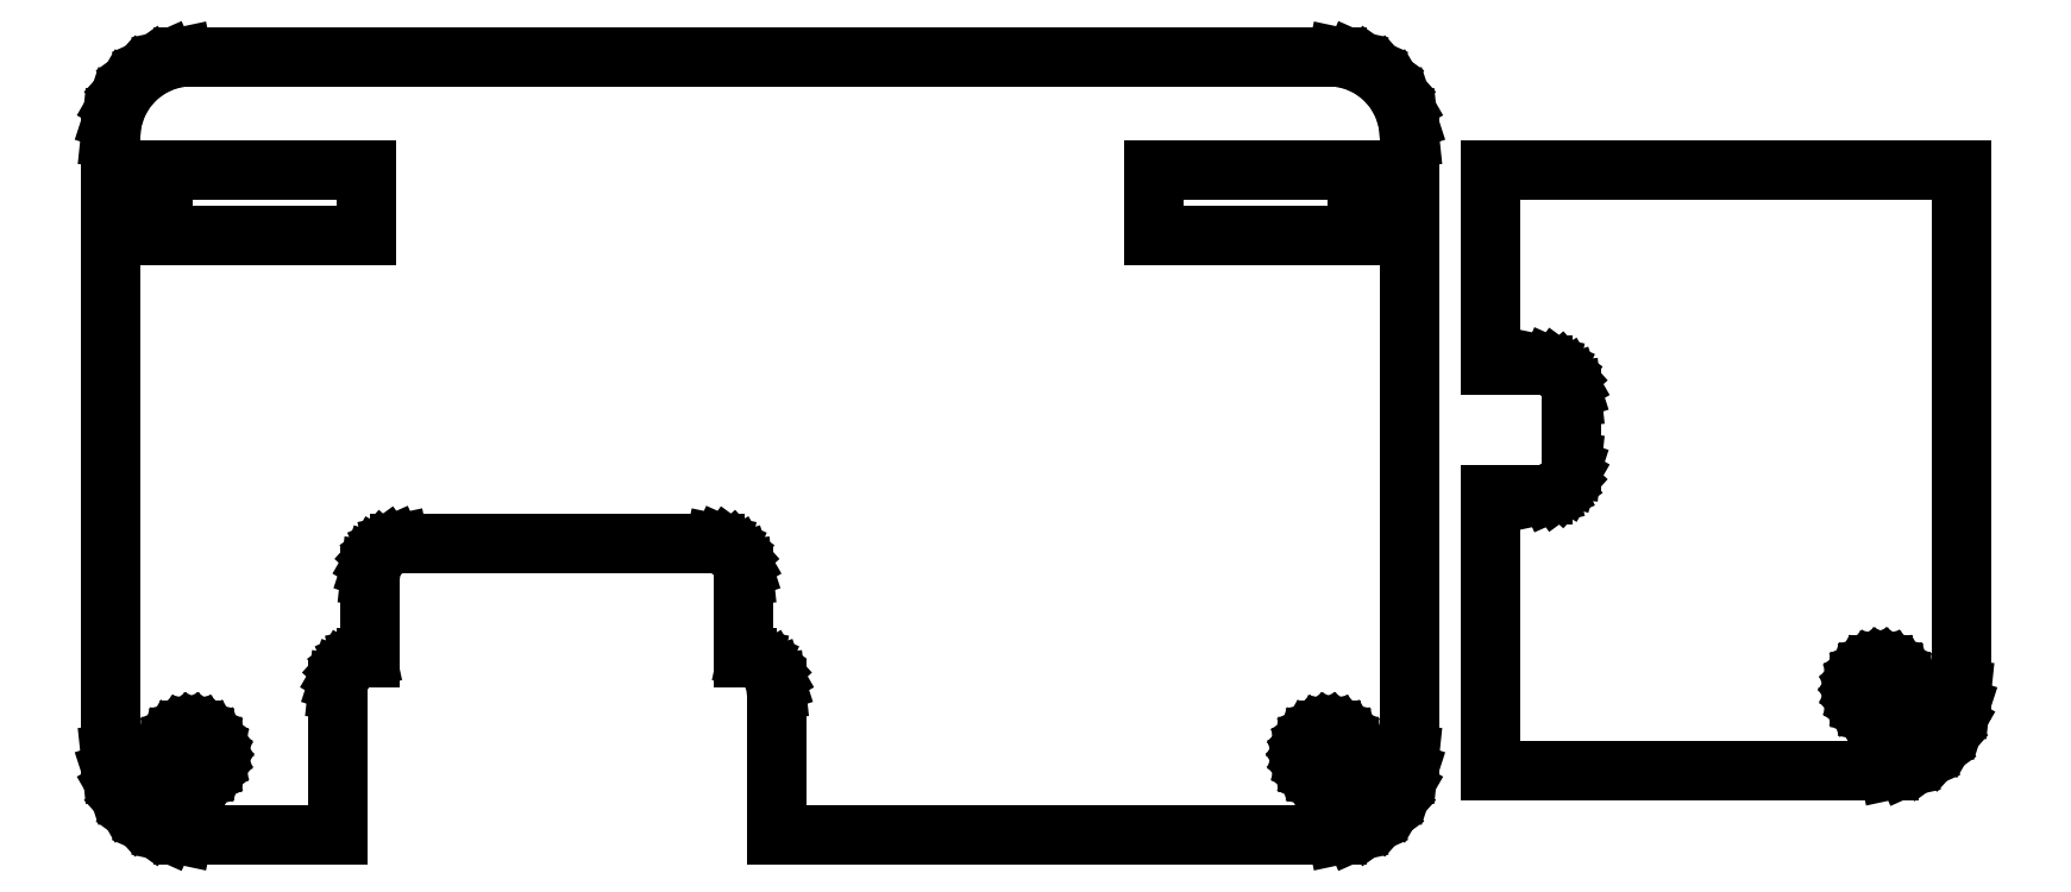
<metadata>
{"format":"dxf","ext":"dxf","renderer":"ezdxf+matplotlib","layout":"modelspace","background":"white","min_lineweight":24,"dpi":150}
</metadata>
<code>
0
SECTION
2
ENTITIES
0
LINE
8
0
10
-40
11
-40
20
-19
21
19
0
LINE
8
0
10
-40
11
-39.89
20
19
21
20.04
0
LINE
8
0
10
-39.89
11
-39.57
20
20.04
21
21.03
0
LINE
8
0
10
-39.57
11
-39.05
20
21.03
21
21.94
0
LINE
8
0
10
-39.05
11
-38.35
20
21.94
21
22.72
0
LINE
8
0
10
-38.35
11
-37.5
20
22.72
21
23.33
0
LINE
8
0
10
-37.5
11
-36.55
20
23.33
21
23.75
0
LINE
8
0
10
-36.55
11
-35.52
20
23.75
21
23.97
0
LINE
8
0
10
-35.52
11
35.52
20
23.97
21
23.97
0
LINE
8
0
10
35.52
11
36.55
20
23.97
21
23.75
0
LINE
8
0
10
36.55
11
37.5
20
23.75
21
23.33
0
LINE
8
0
10
37.5
11
38.35
20
23.33
21
22.72
0
LINE
8
0
10
38.35
11
39.05
20
22.72
21
21.94
0
LINE
8
0
10
39.05
11
39.57
20
21.94
21
21.03
0
LINE
8
0
10
39.57
11
39.89
20
21.03
21
20.04
0
LINE
8
0
10
39.89
11
40
20
20.04
21
19
0
LINE
8
0
10
40
11
40
20
19
21
-19
0
LINE
8
0
10
40
11
39.89
20
-19
21
-20.04
0
LINE
8
0
10
39.89
11
39.57
20
-20.04
21
-21.03
0
LINE
8
0
10
39.57
11
39.05
20
-21.03
21
-21.94
0
LINE
8
0
10
39.05
11
38.35
20
-21.94
21
-22.72
0
LINE
8
0
10
38.35
11
37.5
20
-22.72
21
-23.33
0
LINE
8
0
10
37.5
11
36.55
20
-23.33
21
-23.75
0
LINE
8
0
10
36.55
11
35.52
20
-23.75
21
-23.97
0
LINE
8
0
10
35.52
11
1
20
-23.97
21
-23.97
0
LINE
8
0
10
1
11
1
20
-23.97
21
-15
0
LINE
8
0
10
1
11
0.956
20
-15
21
-14.58
0
LINE
8
0
10
0.956
11
0.827
20
-14.58
21
-14.19
0
LINE
8
0
10
0.827
11
0.618
20
-14.19
21
-13.82
0
LINE
8
0
10
0.618
11
0.338
20
-13.82
21
-13.51
0
LINE
8
0
10
0.338
11
0
20
-13.51
21
-13.27
0
LINE
8
0
10
0
11
-0.382
20
-13.27
21
-13.1
0
LINE
8
0
10
-0.382
11
-0.791
20
-13.1
21
-13.01
0
LINE
8
0
10
-0.791
11
-1
20
-13.01
21
-13.01
0
LINE
8
0
10
-1
11
-1
20
-13.01
21
-8
0
LINE
8
0
10
-1
11
-1.044
20
-8
21
-7.584
0
LINE
8
0
10
-1.044
11
-1.173
20
-7.584
21
-7.187
0
LINE
8
0
10
-1.173
11
-1.382
20
-7.187
21
-6.824
0
LINE
8
0
10
-1.382
11
-1.662
20
-6.824
21
-6.514
0
LINE
8
0
10
-1.662
11
-2
20
-6.514
21
-6.268
0
LINE
8
0
10
-2
11
-2.382
20
-6.268
21
-6.098
0
LINE
8
0
10
-2.382
11
-2.791
20
-6.098
21
-6.011
0
LINE
8
0
10
-2.791
11
-22.21
20
-6.011
21
-6.011
0
LINE
8
0
10
-22.21
11
-22.62
20
-6.011
21
-6.098
0
LINE
8
0
10
-22.62
11
-23
20
-6.098
21
-6.268
0
LINE
8
0
10
-23
11
-23.34
20
-6.268
21
-6.514
0
LINE
8
0
10
-23.34
11
-23.62
20
-6.514
21
-6.824
0
LINE
8
0
10
-23.62
11
-23.83
20
-6.824
21
-7.187
0
LINE
8
0
10
-23.83
11
-23.96
20
-7.187
21
-7.584
0
LINE
8
0
10
-23.96
11
-24
20
-7.584
21
-8
0
LINE
8
0
10
-24
11
-24
20
-8
21
-13.01
0
LINE
8
0
10
-24
11
-24.21
20
-13.01
21
-13.01
0
LINE
8
0
10
-24.21
11
-24.62
20
-13.01
21
-13.1
0
LINE
8
0
10
-24.62
11
-25
20
-13.1
21
-13.27
0
LINE
8
0
10
-25
11
-25.34
20
-13.27
21
-13.51
0
LINE
8
0
10
-25.34
11
-25.62
20
-13.51
21
-13.82
0
LINE
8
0
10
-25.62
11
-25.83
20
-13.82
21
-14.19
0
LINE
8
0
10
-25.83
11
-25.96
20
-14.19
21
-14.58
0
LINE
8
0
10
-25.96
11
-26
20
-14.58
21
-15
0
LINE
8
0
10
-26
11
-26
20
-15
21
-23.97
0
LINE
8
0
10
-26
11
-35.52
20
-23.97
21
-23.97
0
LINE
8
0
10
-35.52
11
-36.55
20
-23.97
21
-23.75
0
LINE
8
0
10
-36.55
11
-37.5
20
-23.75
21
-23.33
0
LINE
8
0
10
-37.5
11
-38.35
20
-23.33
21
-22.72
0
LINE
8
0
10
-38.35
11
-39.05
20
-22.72
21
-21.94
0
LINE
8
0
10
-39.05
11
-39.57
20
-21.94
21
-21.03
0
LINE
8
0
10
-39.57
11
-39.89
20
-21.03
21
-20.04
0
LINE
8
0
10
-39.89
11
-40
20
-20.04
21
-19
0
LINE
8
0
10
-36.75
11
-36.75
20
13
21
17
0
LINE
8
0
10
-36.75
11
-24.25
20
17
21
17
0
LINE
8
0
10
-24.25
11
-24.25
20
17
21
13
0
LINE
8
0
10
-24.25
11
-36.75
20
13
21
13
0
LINE
8
0
10
-36.5
11
-36.47
20
-19
21
-18.69
0
LINE
8
0
10
-36.47
11
-36.37
20
-18.69
21
-18.39
0
LINE
8
0
10
-36.37
11
-36.21
20
-18.39
21
-18.12
0
LINE
8
0
10
-36.21
11
-36
20
-18.12
21
-17.89
0
LINE
8
0
10
-36
11
-35.75
20
-17.89
21
-17.7
0
LINE
8
0
10
-35.75
11
-35.46
20
-17.7
21
-17.57
0
LINE
8
0
10
-35.46
11
-35.16
20
-17.57
21
-17.51
0
LINE
8
0
10
-35.16
11
-34.84
20
-17.51
21
-17.51
0
LINE
8
0
10
-34.84
11
-34.54
20
-17.51
21
-17.57
0
LINE
8
0
10
-34.54
11
-34.25
20
-17.57
21
-17.7
0
LINE
8
0
10
-34.25
11
-34
20
-17.7
21
-17.89
0
LINE
8
0
10
-34
11
-33.79
20
-17.89
21
-18.12
0
LINE
8
0
10
-33.79
11
-33.63
20
-18.12
21
-18.39
0
LINE
8
0
10
-33.63
11
-33.53
20
-18.39
21
-18.69
0
LINE
8
0
10
-33.53
11
-33.5
20
-18.69
21
-19
0
LINE
8
0
10
-33.5
11
-33.53
20
-19
21
-19.31
0
LINE
8
0
10
-33.53
11
-33.63
20
-19.31
21
-19.61
0
LINE
8
0
10
-33.63
11
-33.79
20
-19.61
21
-19.88
0
LINE
8
0
10
-33.79
11
-34
20
-19.88
21
-20.11
0
LINE
8
0
10
-34
11
-34.25
20
-20.11
21
-20.3
0
LINE
8
0
10
-34.25
11
-34.54
20
-20.3
21
-20.43
0
LINE
8
0
10
-34.54
11
-34.84
20
-20.43
21
-20.49
0
LINE
8
0
10
-34.84
11
-35.16
20
-20.49
21
-20.49
0
LINE
8
0
10
-35.16
11
-35.46
20
-20.49
21
-20.43
0
LINE
8
0
10
-35.46
11
-35.75
20
-20.43
21
-20.3
0
LINE
8
0
10
-35.75
11
-36
20
-20.3
21
-20.11
0
LINE
8
0
10
-36
11
-36.21
20
-20.11
21
-19.88
0
LINE
8
0
10
-36.21
11
-36.37
20
-19.88
21
-19.61
0
LINE
8
0
10
-36.37
11
-36.47
20
-19.61
21
-19.31
0
LINE
8
0
10
-36.47
11
-36.5
20
-19.31
21
-19
0
LINE
8
0
10
24.25
11
24.25
20
13
21
17
0
LINE
8
0
10
24.25
11
36.75
20
17
21
17
0
LINE
8
0
10
36.75
11
36.75
20
17
21
13
0
LINE
8
0
10
36.75
11
24.25
20
13
21
13
0
LINE
8
0
10
33.5
11
33.53
20
-19
21
-18.69
0
LINE
8
0
10
33.53
11
33.63
20
-18.69
21
-18.39
0
LINE
8
0
10
33.63
11
33.79
20
-18.39
21
-18.12
0
LINE
8
0
10
33.79
11
34
20
-18.12
21
-17.89
0
LINE
8
0
10
34
11
34.25
20
-17.89
21
-17.7
0
LINE
8
0
10
34.25
11
34.54
20
-17.7
21
-17.57
0
LINE
8
0
10
34.54
11
34.84
20
-17.57
21
-17.51
0
LINE
8
0
10
34.84
11
35.16
20
-17.51
21
-17.51
0
LINE
8
0
10
35.16
11
35.46
20
-17.51
21
-17.57
0
LINE
8
0
10
35.46
11
35.75
20
-17.57
21
-17.7
0
LINE
8
0
10
35.75
11
36
20
-17.7
21
-17.89
0
LINE
8
0
10
36
11
36.21
20
-17.89
21
-18.12
0
LINE
8
0
10
36.21
11
36.37
20
-18.12
21
-18.39
0
LINE
8
0
10
36.37
11
36.47
20
-18.39
21
-18.69
0
LINE
8
0
10
36.47
11
36.5
20
-18.69
21
-19
0
LINE
8
0
10
36.5
11
36.47
20
-19
21
-19.31
0
LINE
8
0
10
36.47
11
36.37
20
-19.31
21
-19.61
0
LINE
8
0
10
36.37
11
36.21
20
-19.61
21
-19.88
0
LINE
8
0
10
36.21
11
36
20
-19.88
21
-20.11
0
LINE
8
0
10
36
11
35.75
20
-20.11
21
-20.3
0
LINE
8
0
10
35.75
11
35.46
20
-20.3
21
-20.43
0
LINE
8
0
10
35.46
11
35.16
20
-20.43
21
-20.49
0
LINE
8
0
10
35.16
11
34.84
20
-20.49
21
-20.49
0
LINE
8
0
10
34.84
11
34.54
20
-20.49
21
-20.43
0
LINE
8
0
10
34.54
11
34.25
20
-20.43
21
-20.3
0
LINE
8
0
10
34.25
11
34
20
-20.3
21
-20.11
0
LINE
8
0
10
34
11
33.79
20
-20.11
21
-19.88
0
LINE
8
0
10
33.79
11
33.63
20
-19.88
21
-19.61
0
LINE
8
0
10
33.63
11
33.53
20
-19.61
21
-19.31
0
LINE
8
0
10
33.53
11
33.5
20
-19.31
21
-19
0
LINE
8
0
10
45
11
45
20
-20
21
-2.989
0
LINE
8
0
10
45
11
48.21
20
-2.989
21
-2.989
0
LINE
8
0
10
48.21
11
48.62
20
-2.989
21
-2.902
0
LINE
8
0
10
48.62
11
49
20
-2.902
21
-2.732
0
LINE
8
0
10
49
11
49.34
20
-2.732
21
-2.486
0
LINE
8
0
10
49.34
11
49.62
20
-2.486
21
-2.176
0
LINE
8
0
10
49.62
11
49.83
20
-2.176
21
-1.813
0
LINE
8
0
10
49.83
11
49.96
20
-1.813
21
-1.416
0
LINE
8
0
10
49.96
11
50
20
-1.416
21
-1
0
LINE
8
0
10
50
11
50
20
-1
21
3
0
LINE
8
0
10
50
11
49.96
20
3
21
3.416
0
LINE
8
0
10
49.96
11
49.83
20
3.416
21
3.813
0
LINE
8
0
10
49.83
11
49.62
20
3.813
21
4.176
0
LINE
8
0
10
49.62
11
49.34
20
4.176
21
4.486
0
LINE
8
0
10
49.34
11
49
20
4.486
21
4.732
0
LINE
8
0
10
49
11
48.62
20
4.732
21
4.902
0
LINE
8
0
10
48.62
11
48.21
20
4.902
21
4.989
0
LINE
8
0
10
48.21
11
45
20
4.989
21
4.989
0
LINE
8
0
10
45
11
45
20
4.989
21
17
0
LINE
8
0
10
45
11
74
20
17
21
17
0
LINE
8
0
10
74
11
74
20
17
21
-15
0
LINE
8
0
10
74
11
73.89
20
-15
21
-16.04
0
LINE
8
0
10
73.89
11
73.57
20
-16.04
21
-17.03
0
LINE
8
0
10
73.57
11
73.05
20
-17.03
21
-17.94
0
LINE
8
0
10
73.05
11
72.35
20
-17.94
21
-18.72
0
LINE
8
0
10
72.35
11
71.5
20
-18.72
21
-19.33
0
LINE
8
0
10
71.5
11
70.55
20
-19.33
21
-19.75
0
LINE
8
0
10
70.55
11
69.52
20
-19.75
21
-19.97
0
LINE
8
0
10
69.52
11
69
20
-19.97
21
-19.97
0
LINE
8
0
10
69
11
69
20
-19.97
21
-20
0
LINE
8
0
10
69
11
45
20
-20
21
-20
0
LINE
8
0
10
67.5
11
67.53
20
-15
21
-14.69
0
LINE
8
0
10
67.53
11
67.63
20
-14.69
21
-14.39
0
LINE
8
0
10
67.63
11
67.79
20
-14.39
21
-14.12
0
LINE
8
0
10
67.79
11
68
20
-14.12
21
-13.88
0
LINE
8
0
10
68
11
68.25
20
-13.88
21
-13.7
0
LINE
8
0
10
68.25
11
68.54
20
-13.7
21
-13.57
0
LINE
8
0
10
68.54
11
68.84
20
-13.57
21
-13.51
0
LINE
8
0
10
68.84
11
69.16
20
-13.51
21
-13.51
0
LINE
8
0
10
69.16
11
69.46
20
-13.51
21
-13.57
0
LINE
8
0
10
69.46
11
69.75
20
-13.57
21
-13.7
0
LINE
8
0
10
69.75
11
70
20
-13.7
21
-13.88
0
LINE
8
0
10
70
11
70.21
20
-13.88
21
-14.12
0
LINE
8
0
10
70.21
11
70.37
20
-14.12
21
-14.39
0
LINE
8
0
10
70.37
11
70.47
20
-14.39
21
-14.69
0
LINE
8
0
10
70.47
11
70.5
20
-14.69
21
-15
0
LINE
8
0
10
70.5
11
70.47
20
-15
21
-15.31
0
LINE
8
0
10
70.47
11
70.37
20
-15.31
21
-15.61
0
LINE
8
0
10
70.37
11
70.21
20
-15.61
21
-15.88
0
LINE
8
0
10
70.21
11
70
20
-15.88
21
-16.11
0
LINE
8
0
10
70
11
69.75
20
-16.11
21
-16.3
0
LINE
8
0
10
69.75
11
69.46
20
-16.3
21
-16.43
0
LINE
8
0
10
69.46
11
69.16
20
-16.43
21
-16.49
0
LINE
8
0
10
69.16
11
68.84
20
-16.49
21
-16.49
0
LINE
8
0
10
68.84
11
68.54
20
-16.49
21
-16.43
0
LINE
8
0
10
68.54
11
68.25
20
-16.43
21
-16.3
0
LINE
8
0
10
68.25
11
68
20
-16.3
21
-16.11
0
LINE
8
0
10
68
11
67.79
20
-16.11
21
-15.88
0
LINE
8
0
10
67.79
11
67.63
20
-15.88
21
-15.61
0
LINE
8
0
10
67.63
11
67.53
20
-15.61
21
-15.31
0
LINE
8
0
10
67.53
11
67.5
20
-15.31
21
-15
0
ENDSEC
0
EOF

</code>
